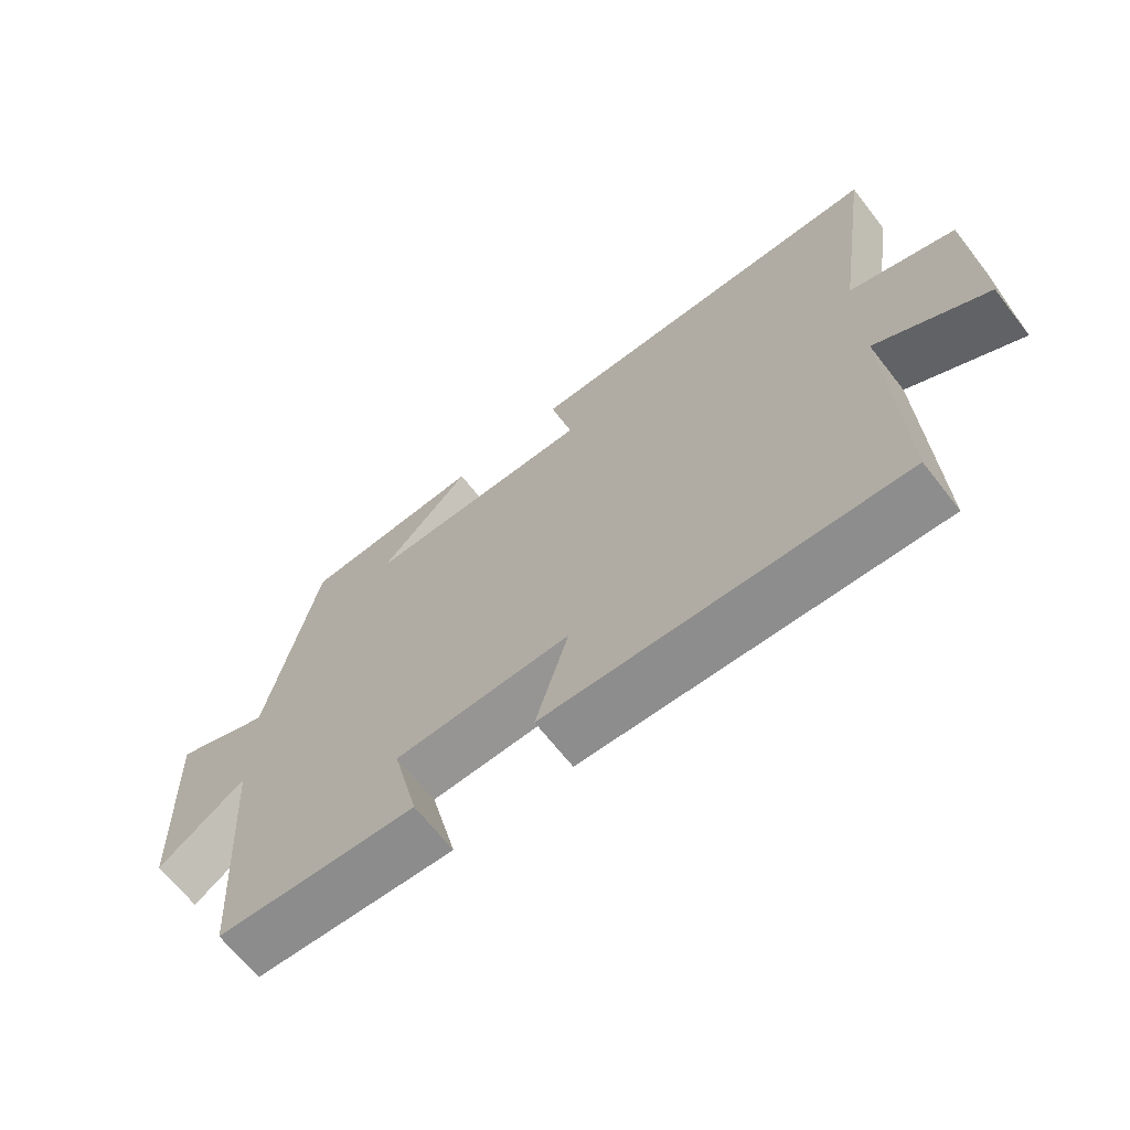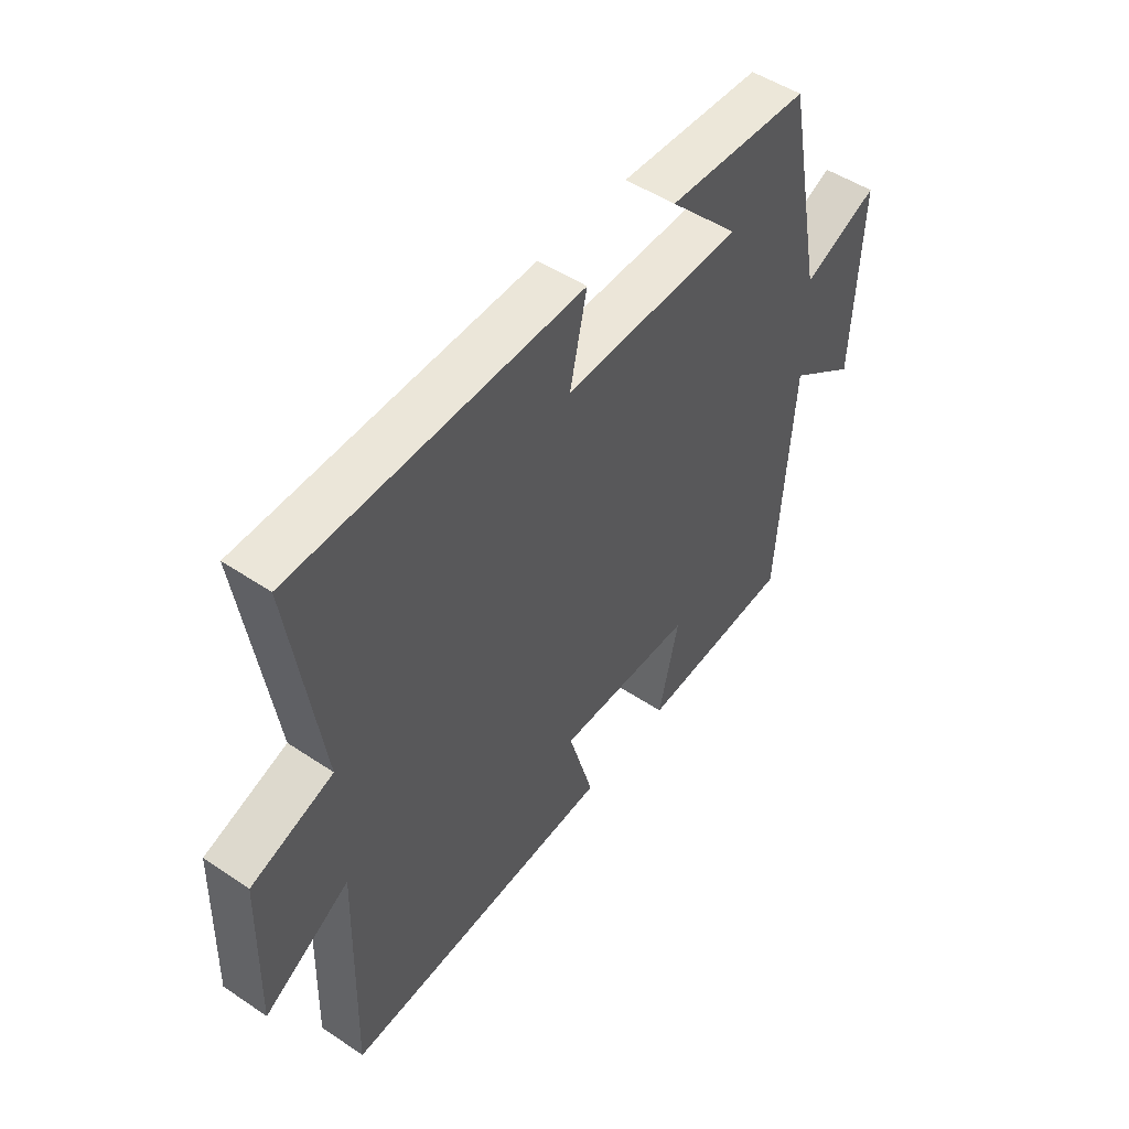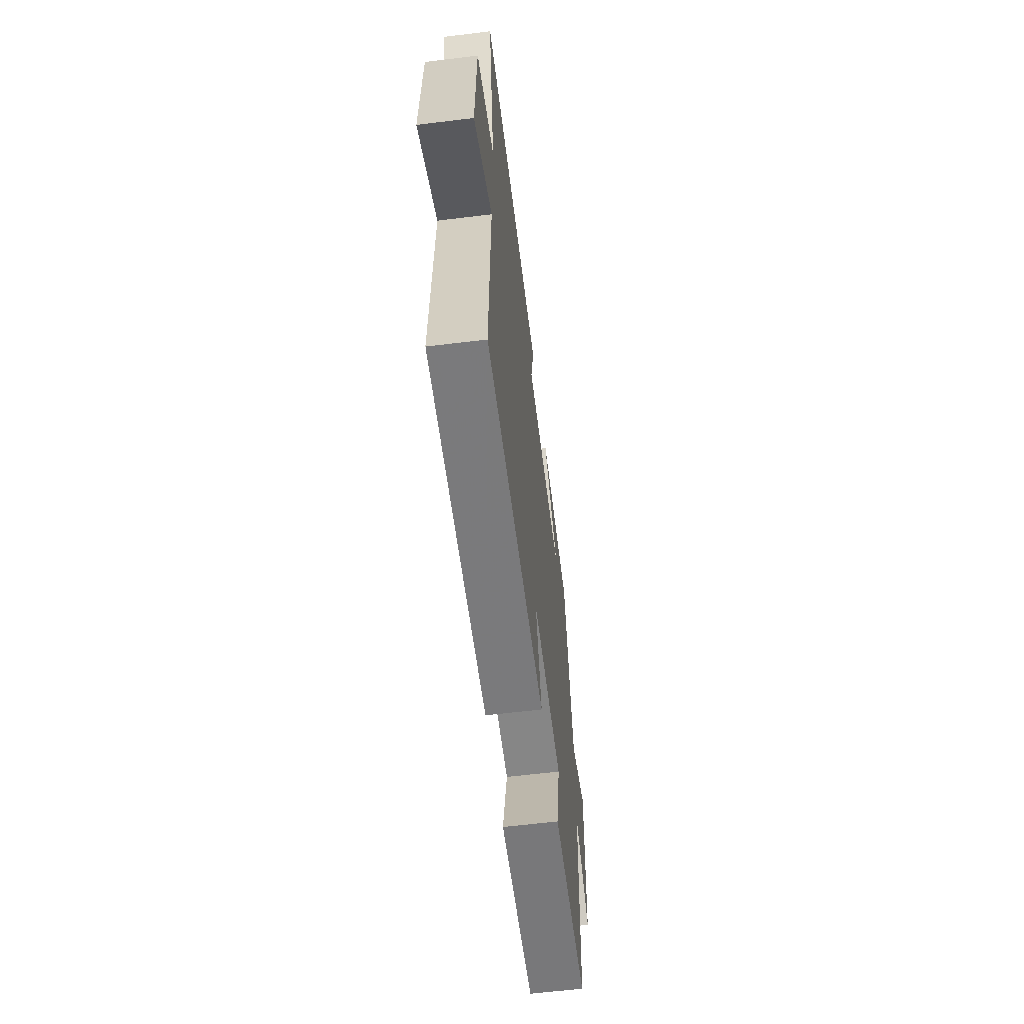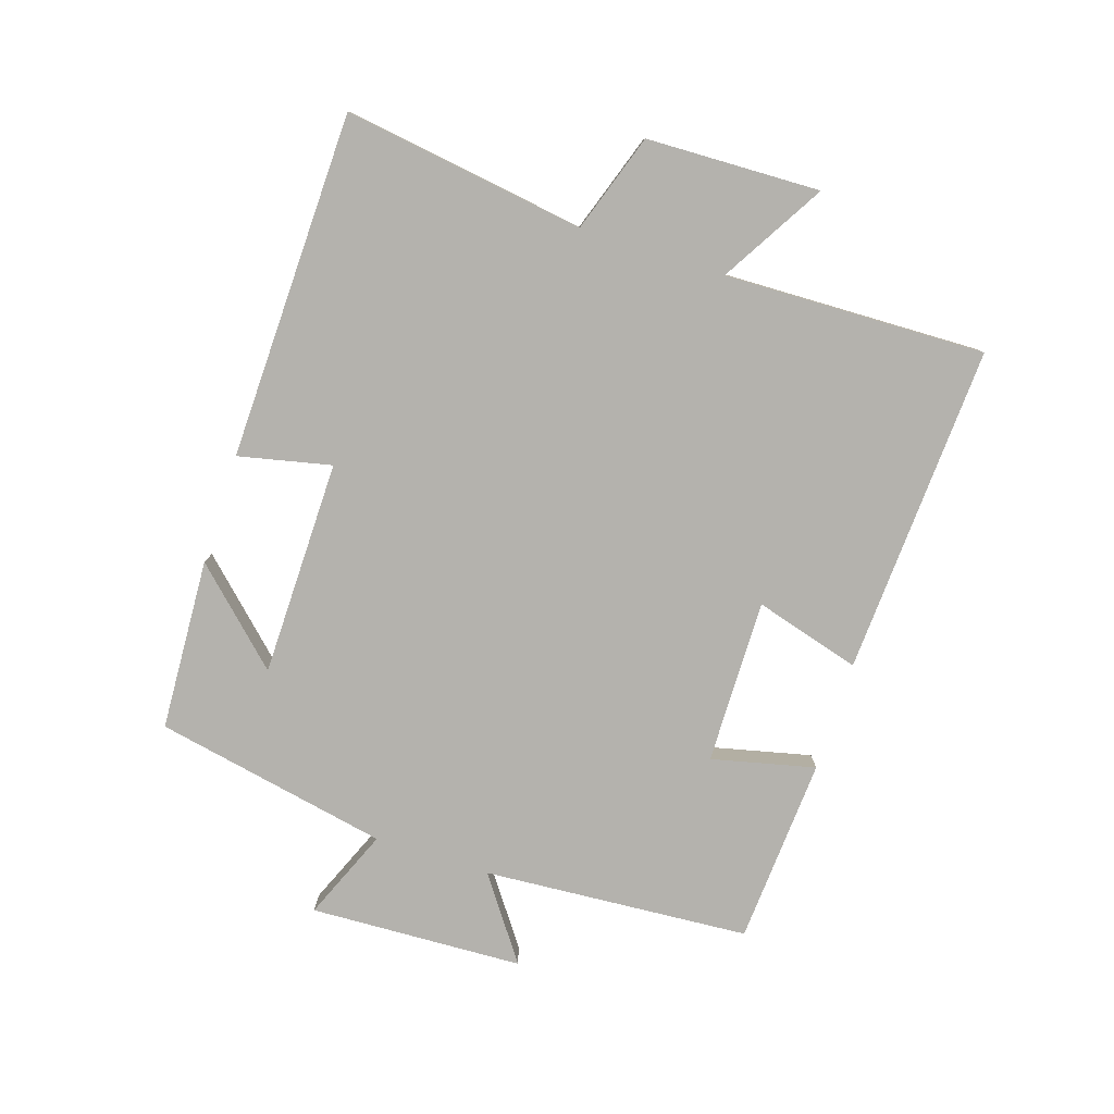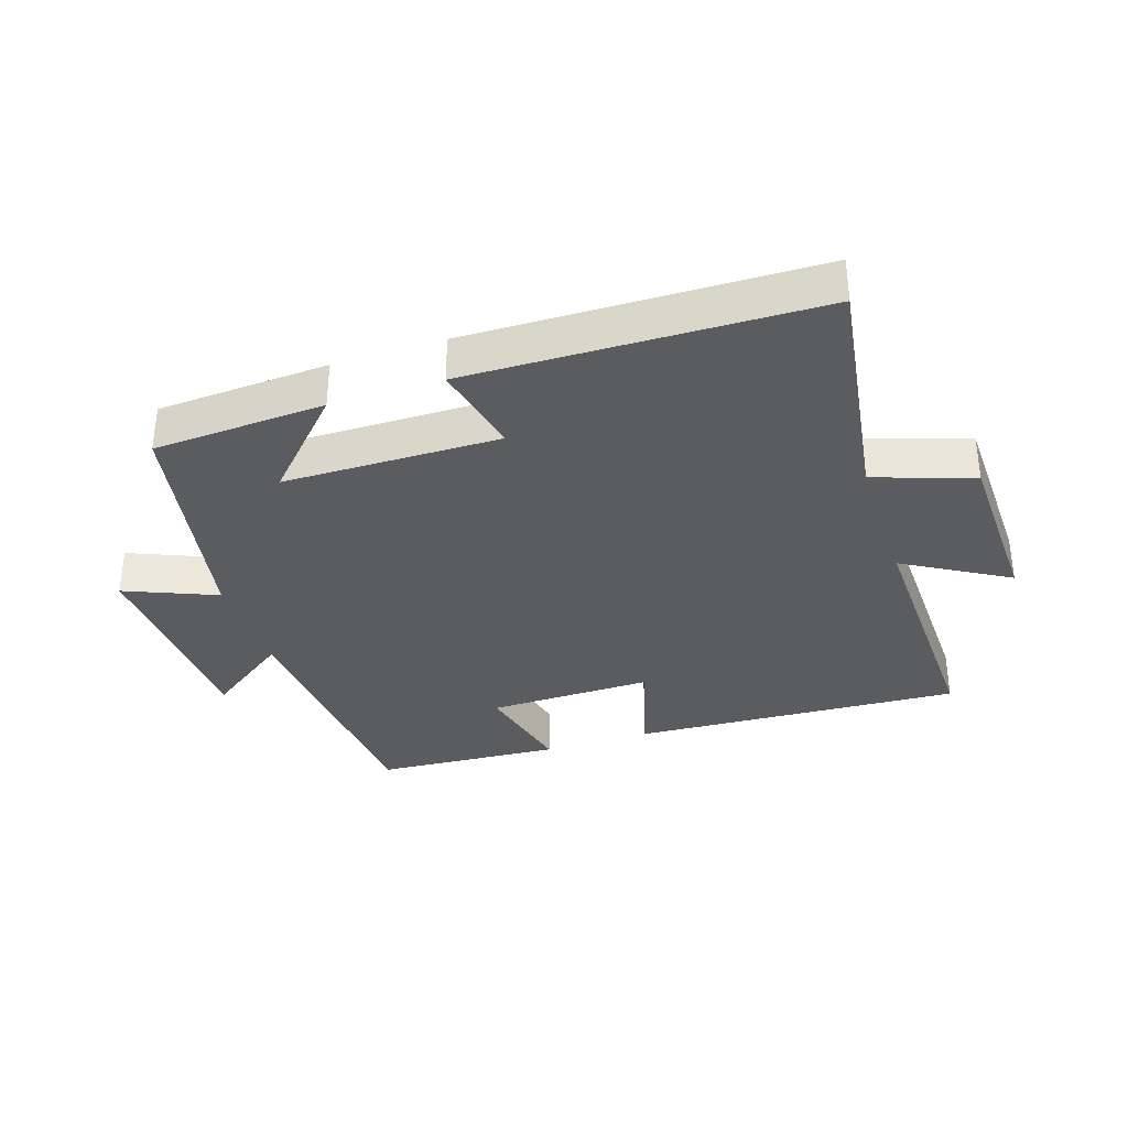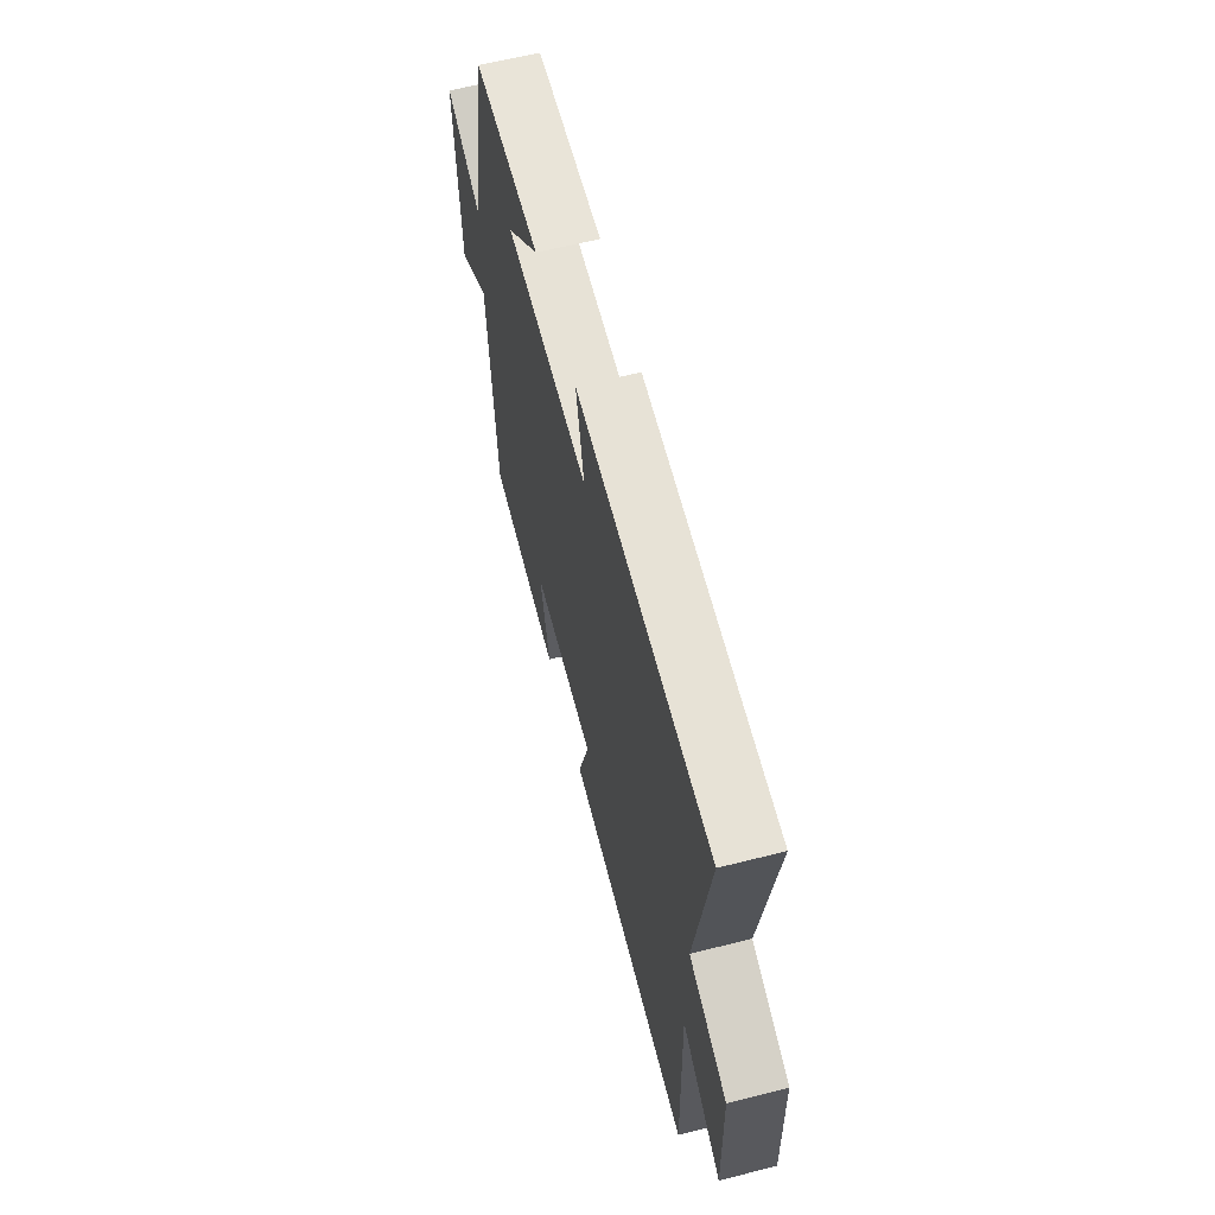
<metadata>
{"format":"obj","ext":"obj","renderer":"f3d","projection":"perspective","resolution":1024,"background":"white","views":[{"elev":-66.9,"azim":38.0,"up":"+Z"},{"elev":49.8,"azim":126.5,"up":"+Z"},{"elev":-61.2,"azim":97.1,"up":"+Z"},{"elev":-79.6,"azim":72.1,"up":"+Y"},{"elev":-34.0,"azim":18.3,"up":"+Y"},{"elev":62.4,"azim":75.6,"up":"+Z"}]}
</metadata>
<code>
v 0.511 0.07 -0.528
v -0.006 0.07 -0.5
v 0.042 0.07 -0.334
v -0.216 0.07 -0.338
v -0.178 0.07 -0.5
v -0.471 0.07 -0.481
v -0.5 0.07 -0.063
v -0.629 0.07 -0.155
v -0.643 0.07 0.179
v -0.5 0.07 0.119
v -0.427 0.07 0.486
v -0.158 0.07 0.5
v -0.292 0.07 0.359
v 0.046 0.07 0.355
v 0.014 0.07 0.5
v 0.556 0.07 0.487
v 0.5 0.07 0.109
v 0.654 0.07 0.057
v 0.662 0.07 -0.215
v 0.5 0.07 -0.119
v 0.511 0 -0.528
v -0.006 0 -0.5
v 0.042 0 -0.334
v -0.216 0 -0.338
v -0.178 0 -0.5
v -0.471 0 -0.481
v -0.5 0 -0.063
v -0.629 0 -0.155
v -0.643 0 0.179
v -0.5 0 0.119
v -0.427 0 0.486
v -0.158 0 0.5
v -0.292 0 0.359
v 0.046 0 0.355
v 0.014 0 0.5
v 0.556 0 0.487
v 0.5 0 0.109
v 0.654 0 0.057
v 0.662 0 -0.215
v 0.5 0 -0.119
f 17 18 19 20
f 14 15 16 17
f 13 14 17 20
f 11 12 13
f 10 11 13
f 10 13 20 1
f 7 8 9 10
f 6 7 10
f 5 6 10
f 4 5 10
f 3 4 10
f 1 2 3
f 1 3 10
f 40 39 38 37
f 37 36 35 34
f 40 37 34 33
f 33 32 31
f 33 31 30
f 21 40 33 30
f 30 29 28 27
f 30 27 26
f 30 26 25
f 30 25 24
f 30 24 23
f 23 22 21
f 30 23 21
f 1 21 22 2
f 2 22 23 3
f 3 23 24 4
f 4 24 25 5
f 5 25 26 6
f 6 26 27 7
f 7 27 28 8
f 8 28 29 9
f 9 29 30 10
f 10 30 31 11
f 11 31 32 12
f 12 32 33 13
f 13 33 34 14
f 14 34 35 15
f 15 35 36 16
f 16 36 37 17
f 17 37 38 18
f 18 38 39 19
f 19 39 40 20
f 20 40 21 1

</code>
